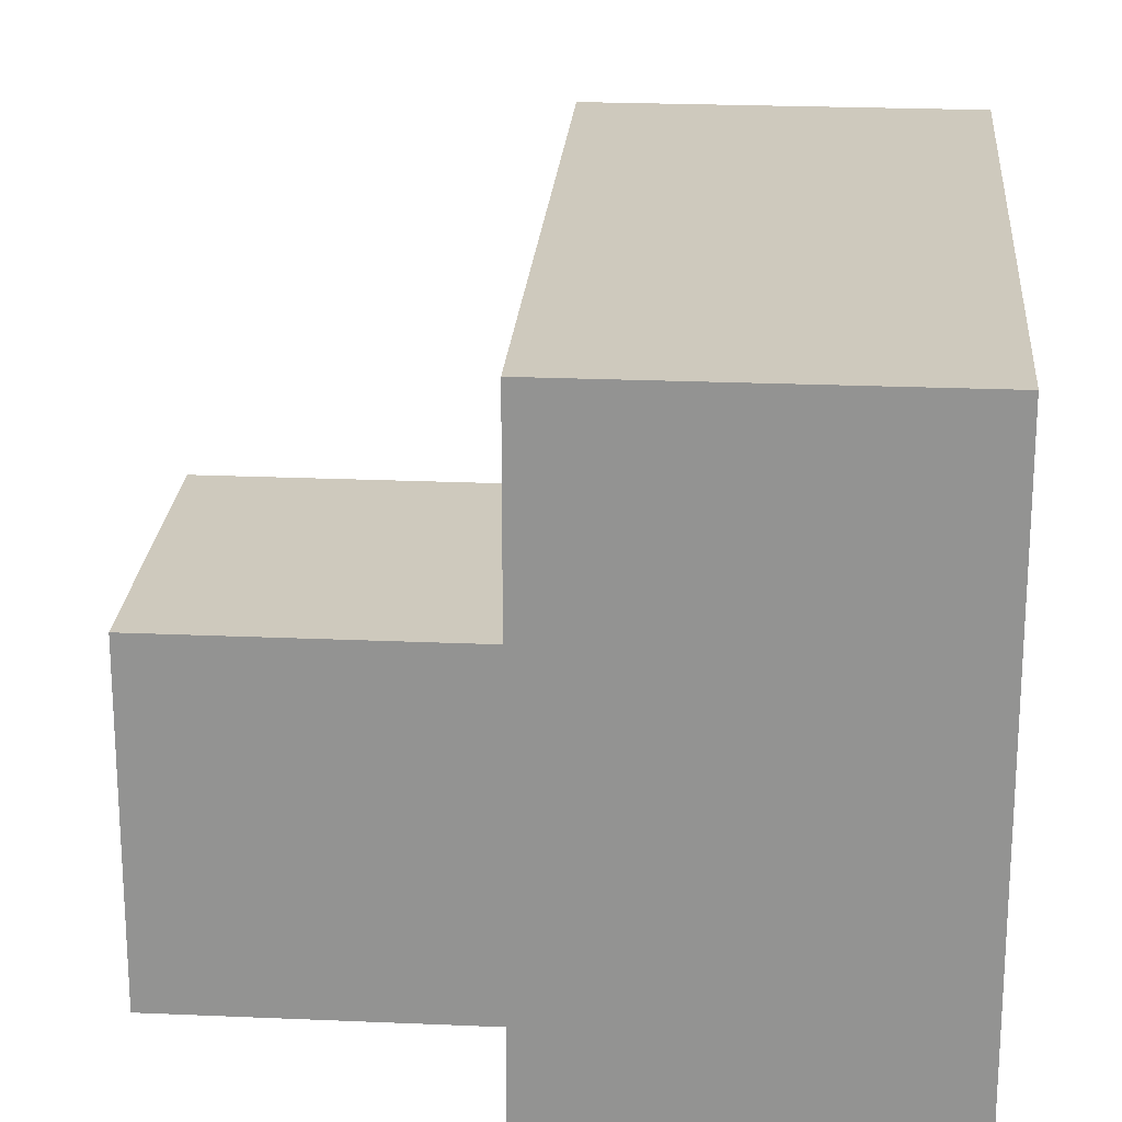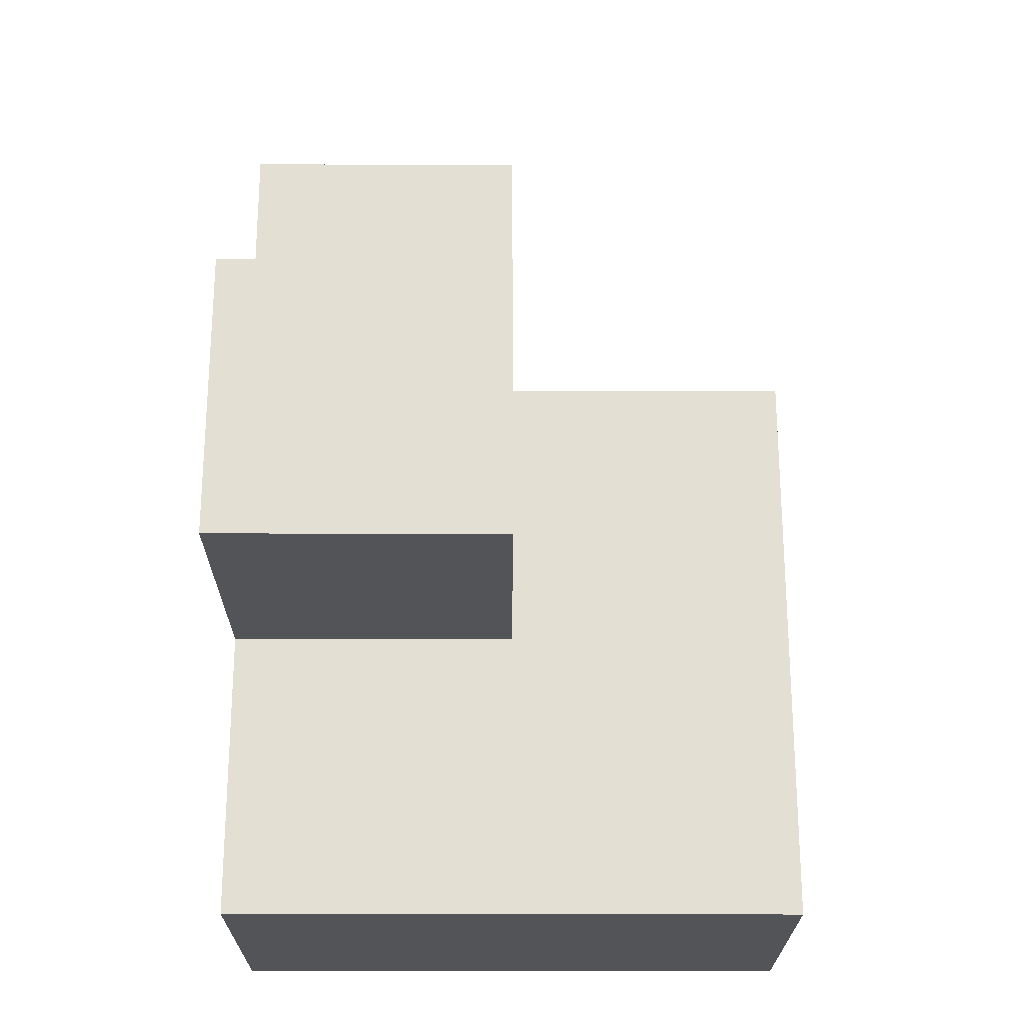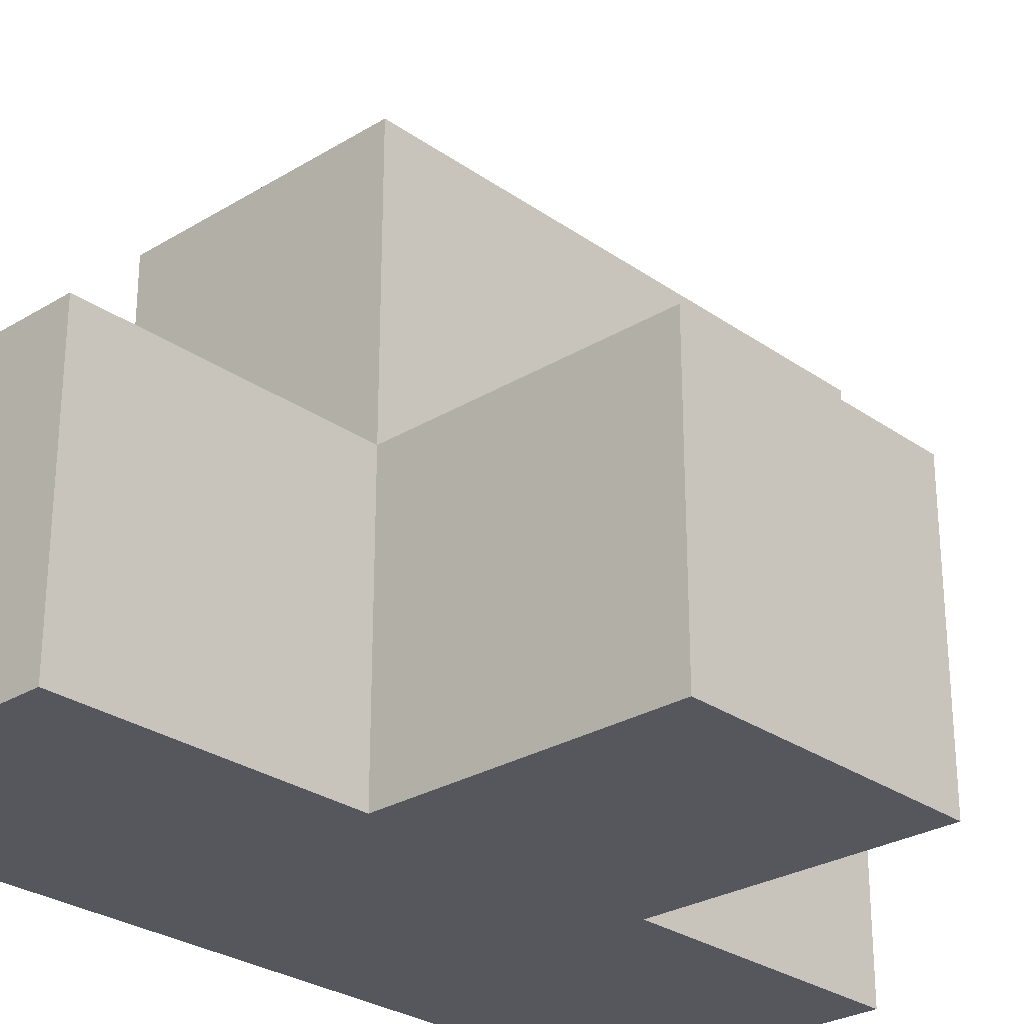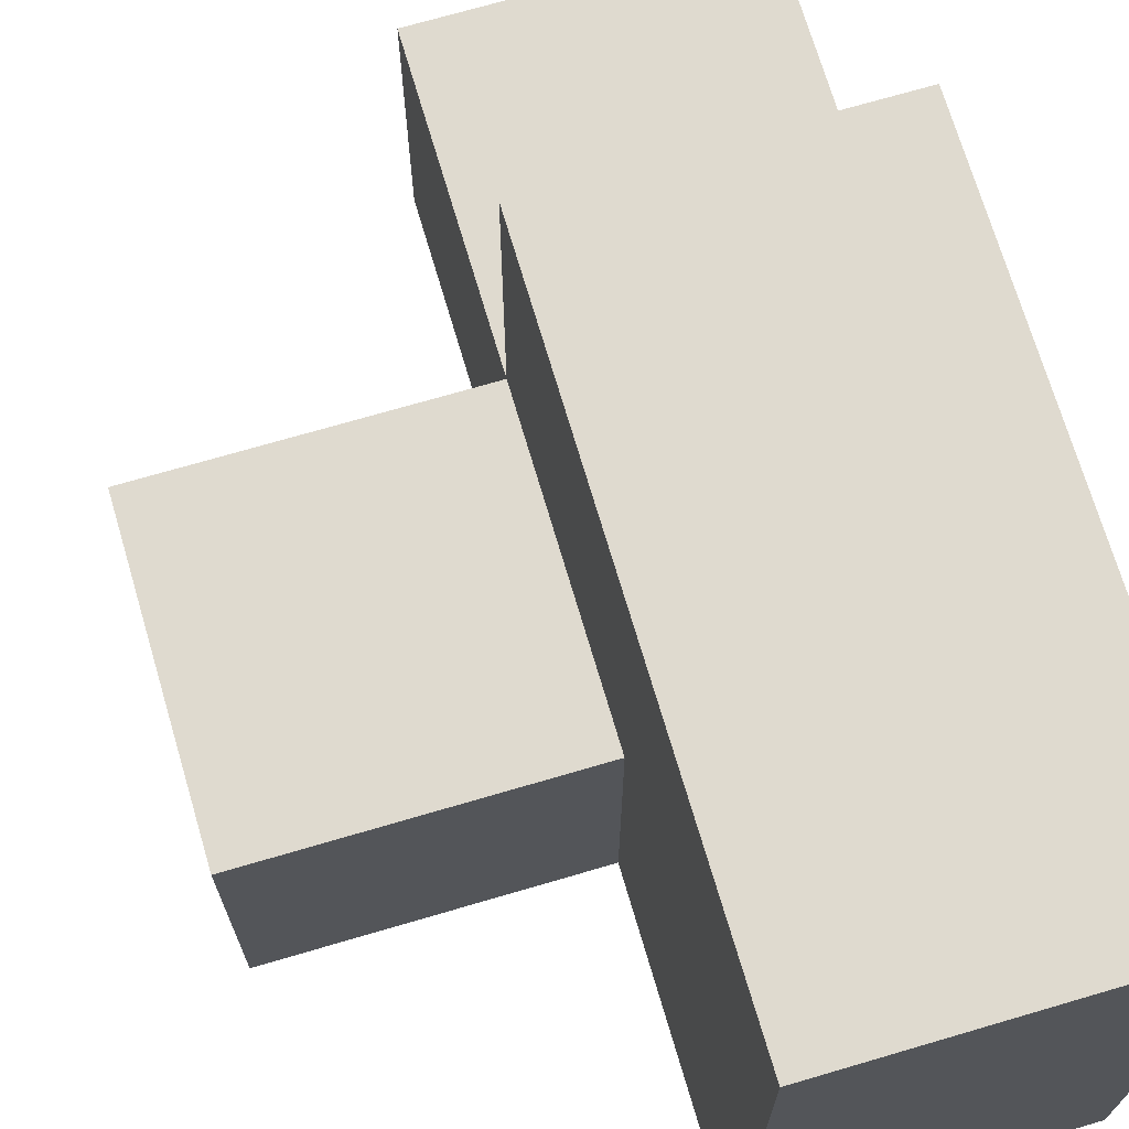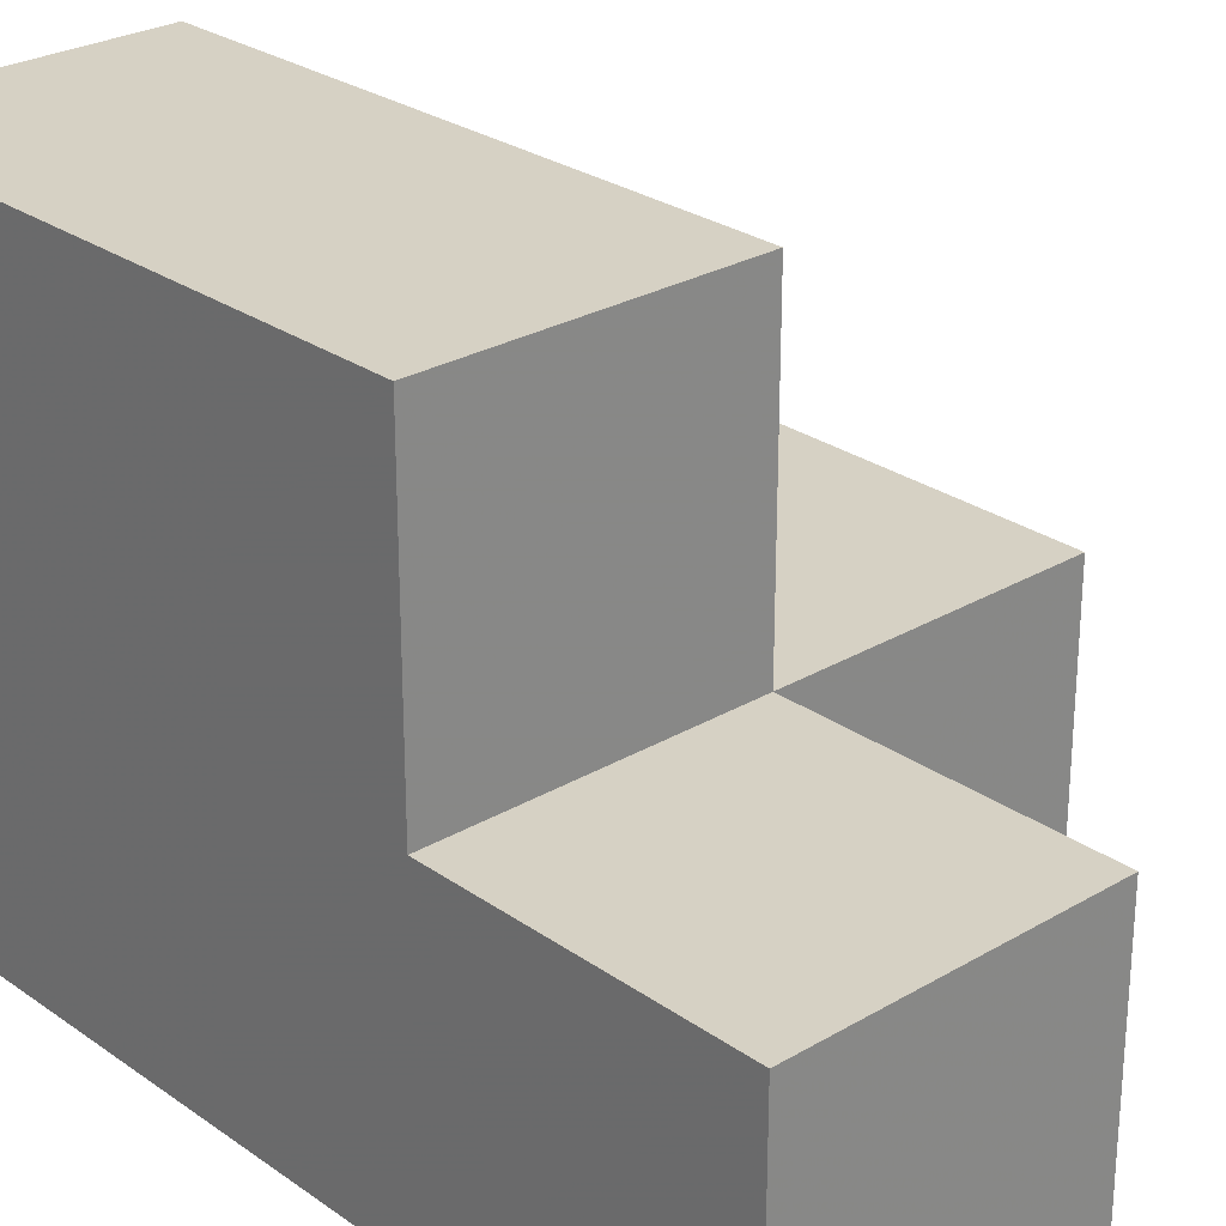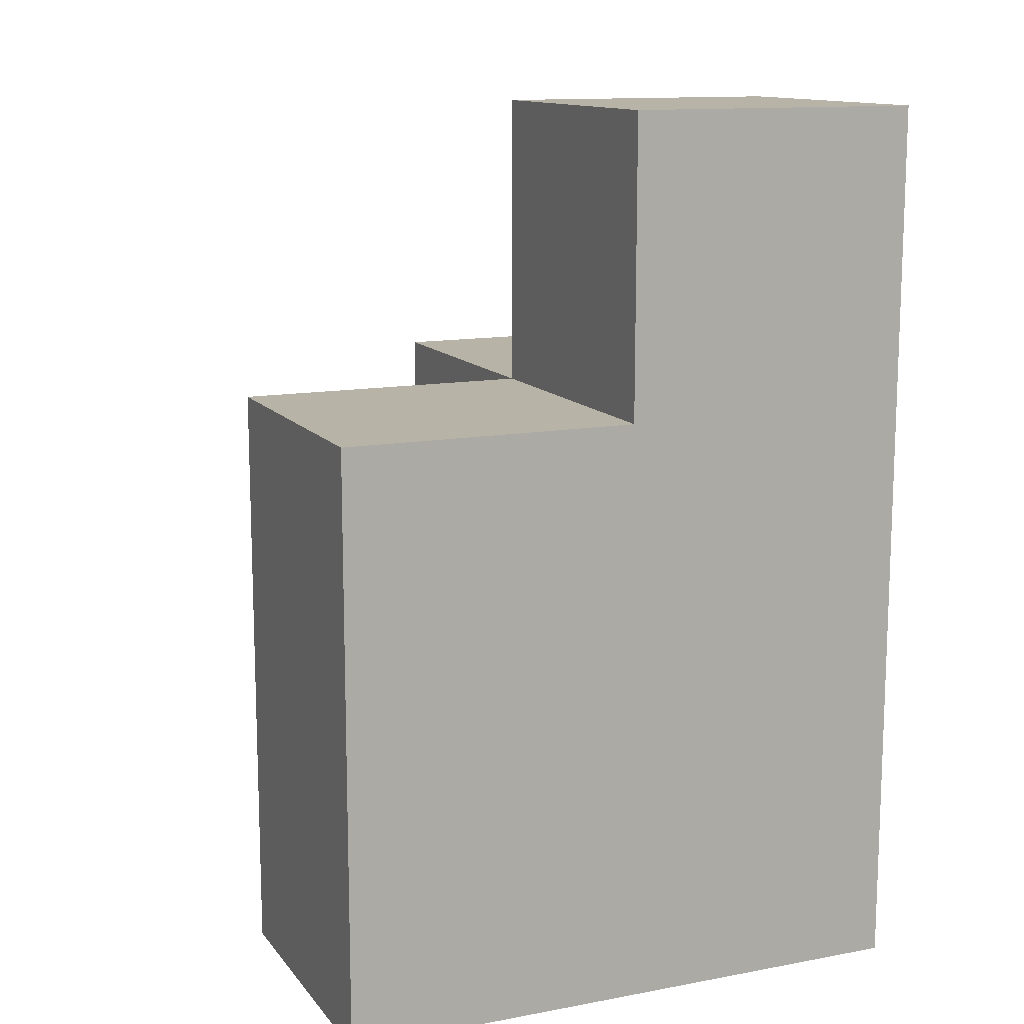
<metadata>
{"format":"obj","ext":"obj","renderer":"f3d","projection":"perspective","resolution":1024,"background":"white","views":[{"elev":22.7,"azim":-175.7,"up":"+Y"},{"elev":-23.0,"azim":89.8,"up":"+Z"},{"elev":-27.6,"azim":43.0,"up":"+Y"},{"elev":70.7,"azim":163.6,"up":"+Y"},{"elev":26.8,"azim":-42.5,"up":"+Y"},{"elev":12.8,"azim":-113.3,"up":"+Z"}]}
</metadata>
<code>
v 2.007 1.998 1.994
v 2.007 1.008 0.01385
v 2.007 1.008 2.984
v 3.987 1.998 1.004
v 2.997 1.998 1.004
v 2.997 1.008 1.994
v 2.997 2.988 1.994
v 3.987 1.008 1.994
v 2.007 2.988 0.01385
v 2.007 1.008 1.994
v 2.007 1.998 1.004
v 2.997 1.008 1.004
v 2.997 1.998 0.01385
v 2.997 2.988 1.004
v 2.997 1.998 2.984
v 2.007 2.988 1.994
v 3.987 1.008 1.004
v 2.007 1.998 0.01385
v 3.987 1.998 1.994
v 2.007 1.998 2.984
v 2.007 1.008 1.004
v 2.997 1.008 2.984
v 2.997 1.998 1.994
v 2.997 1.008 0.01385
v 2.997 2.988 0.01385
v 2.007 2.988 1.004
f 21 12 10
f 6 10 12
f 11 21 1
f 10 1 21
f 3 22 20
f 15 20 22
f 10 6 3
f 22 3 6
f 23 1 15
f 20 15 1
f 1 10 20
f 3 20 10
f 6 23 22
f 15 22 23
f 1 23 16
f 7 16 23
f 14 26 7
f 16 7 26
f 26 11 16
f 1 16 11
f 5 14 23
f 7 23 14
f 17 12 4
f 5 4 12
f 6 8 23
f 19 23 8
f 12 17 6
f 8 6 17
f 4 5 19
f 23 19 5
f 17 4 8
f 19 8 4
f 13 18 25
f 9 25 18
f 25 9 14
f 26 14 9
f 9 18 26
f 11 26 18
f 13 25 5
f 14 5 25
f 24 2 13
f 18 13 2
f 2 24 21
f 12 21 24
f 18 2 11
f 21 11 2
f 24 13 12
f 5 12 13

</code>
